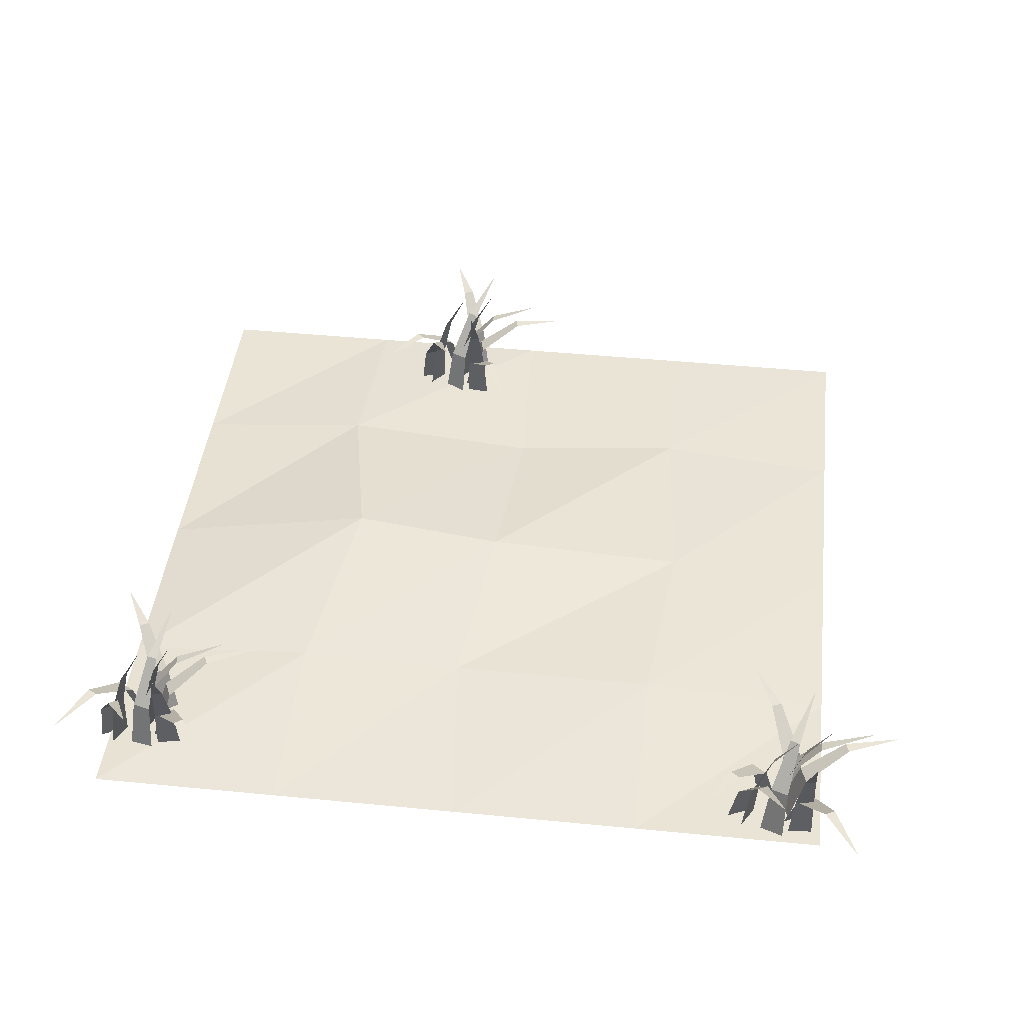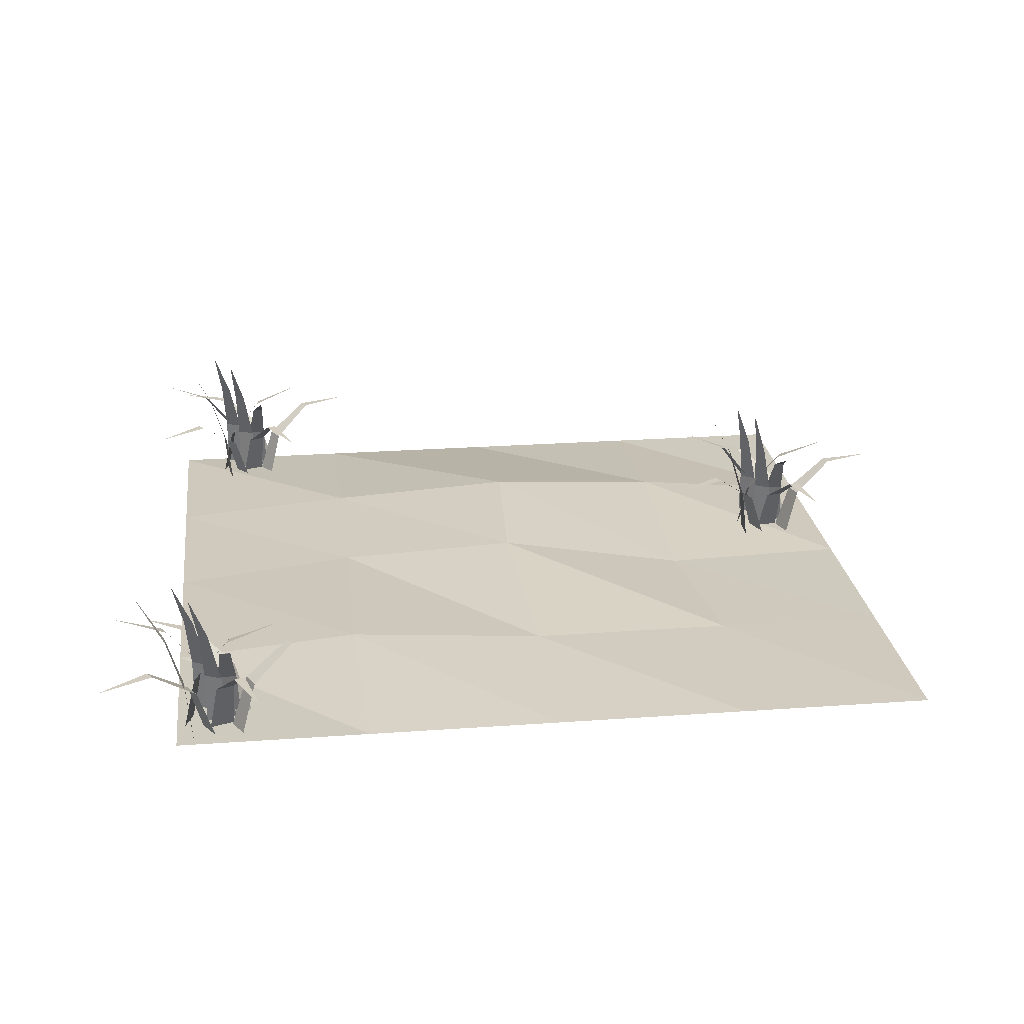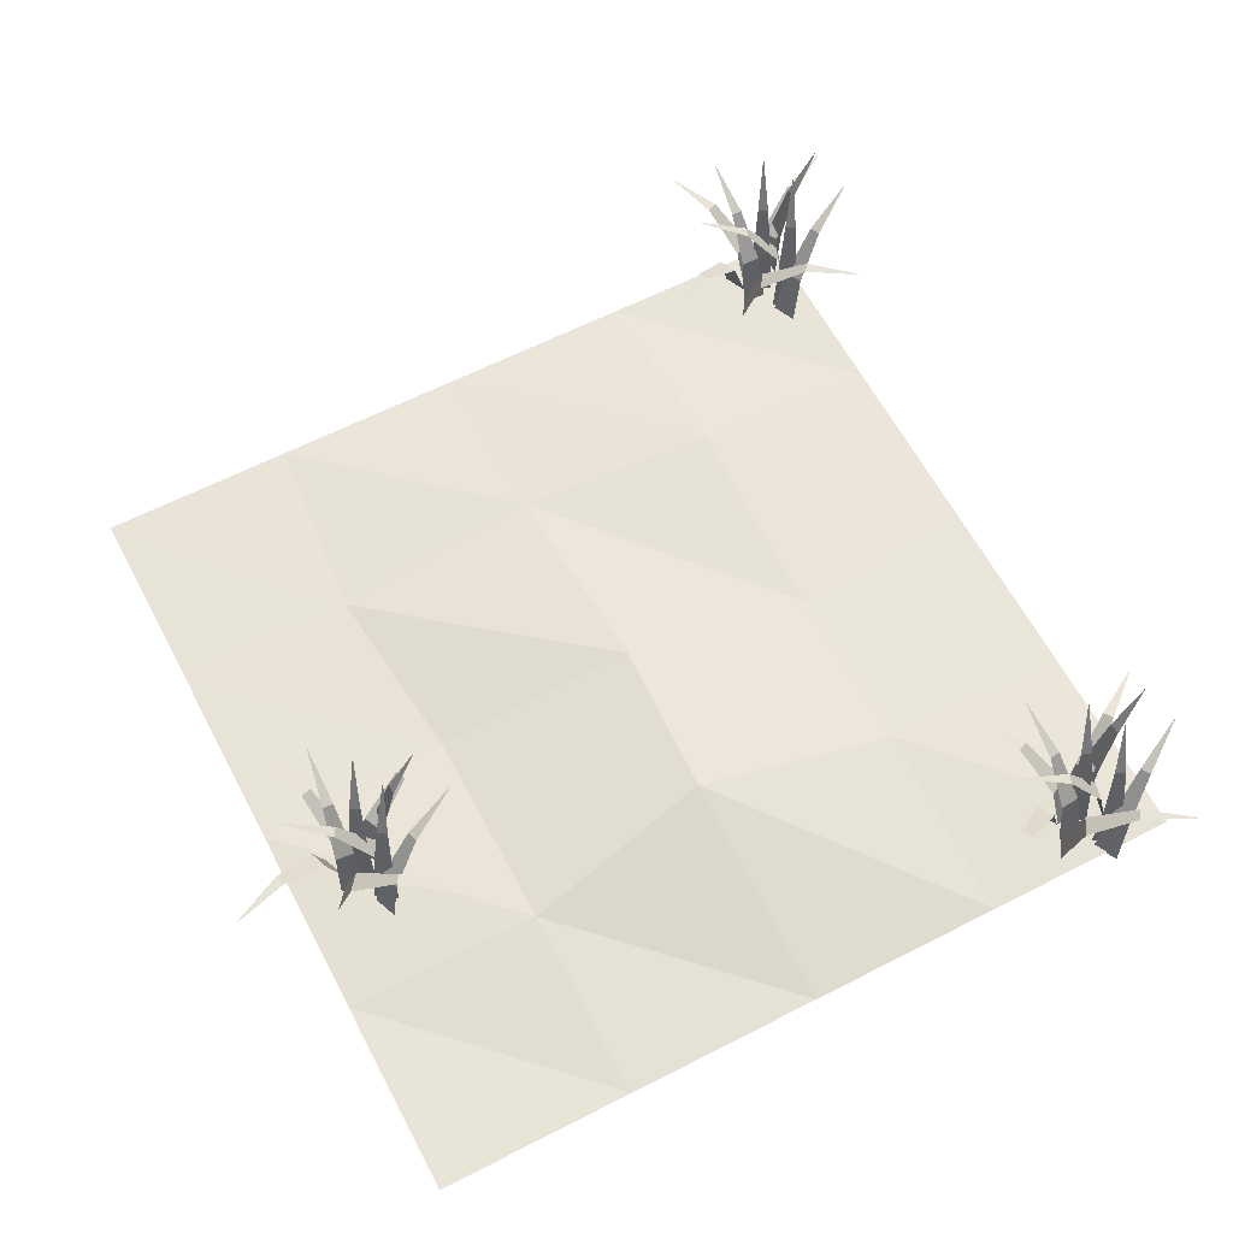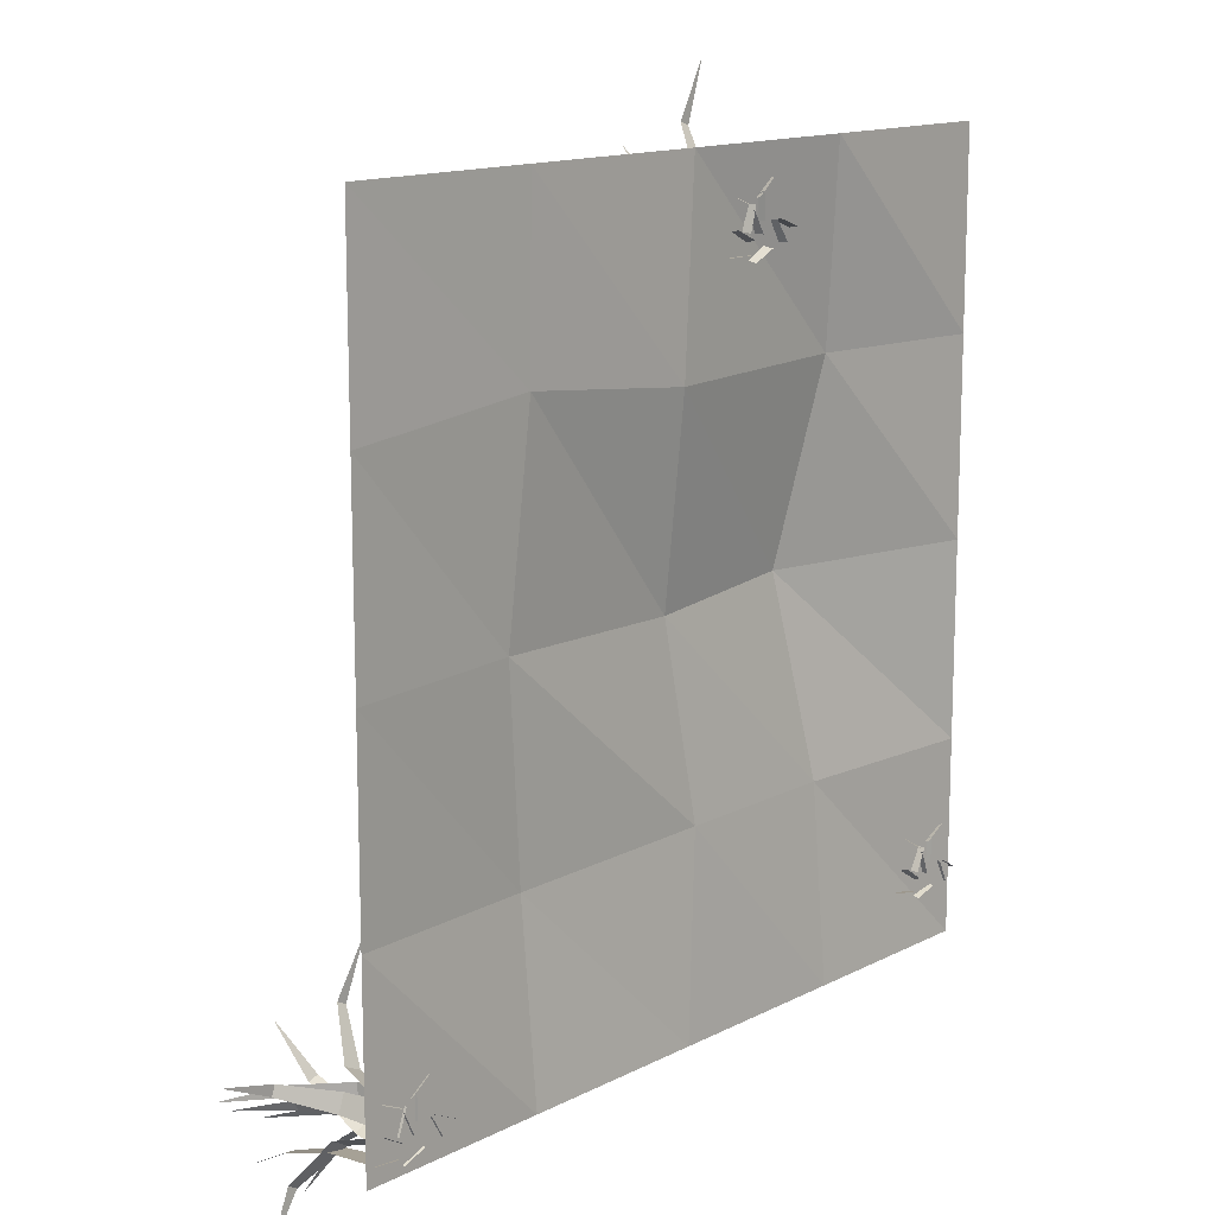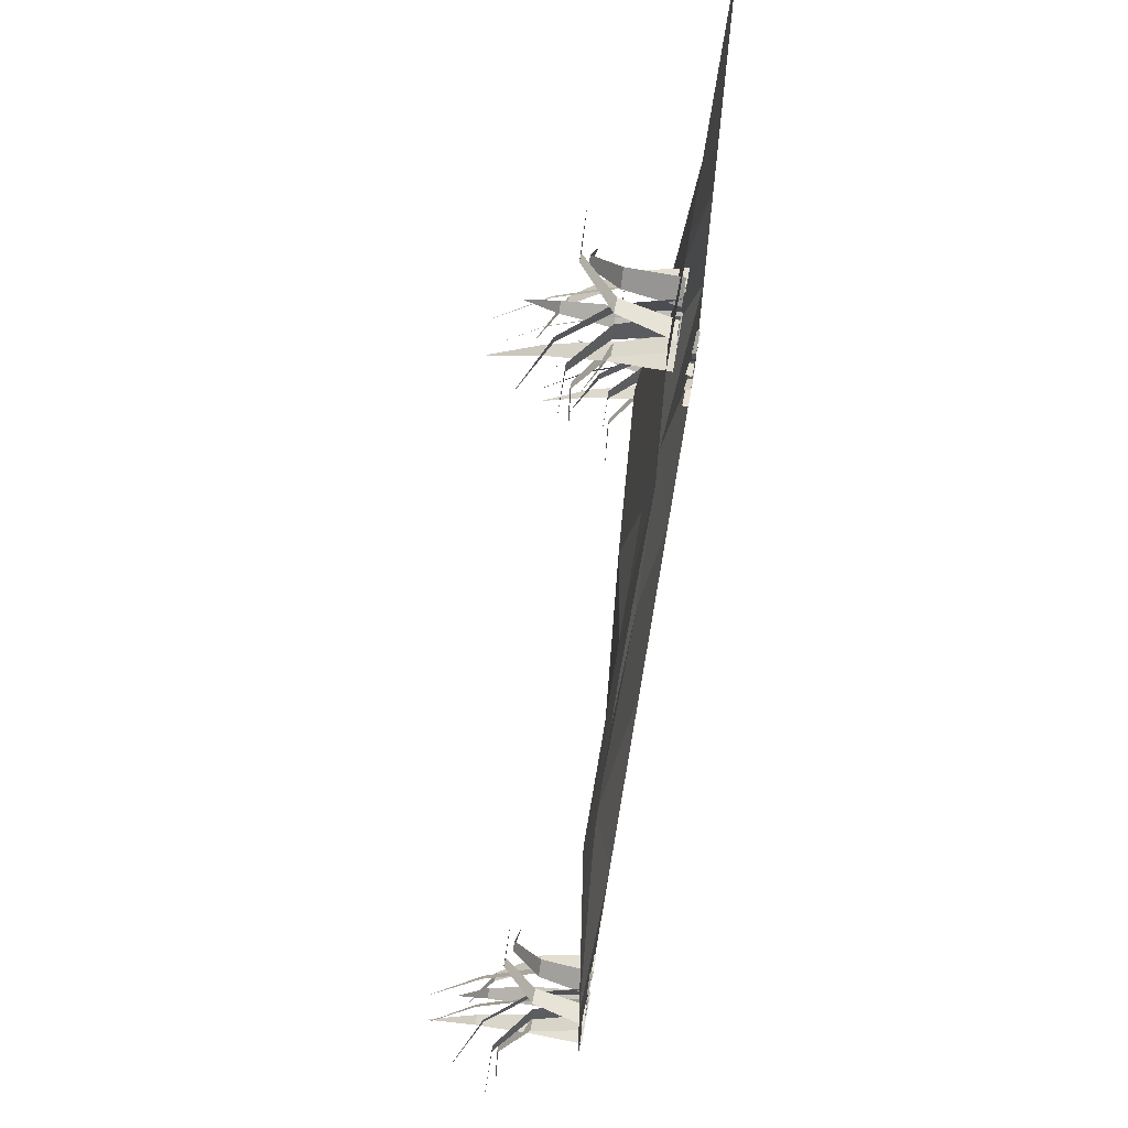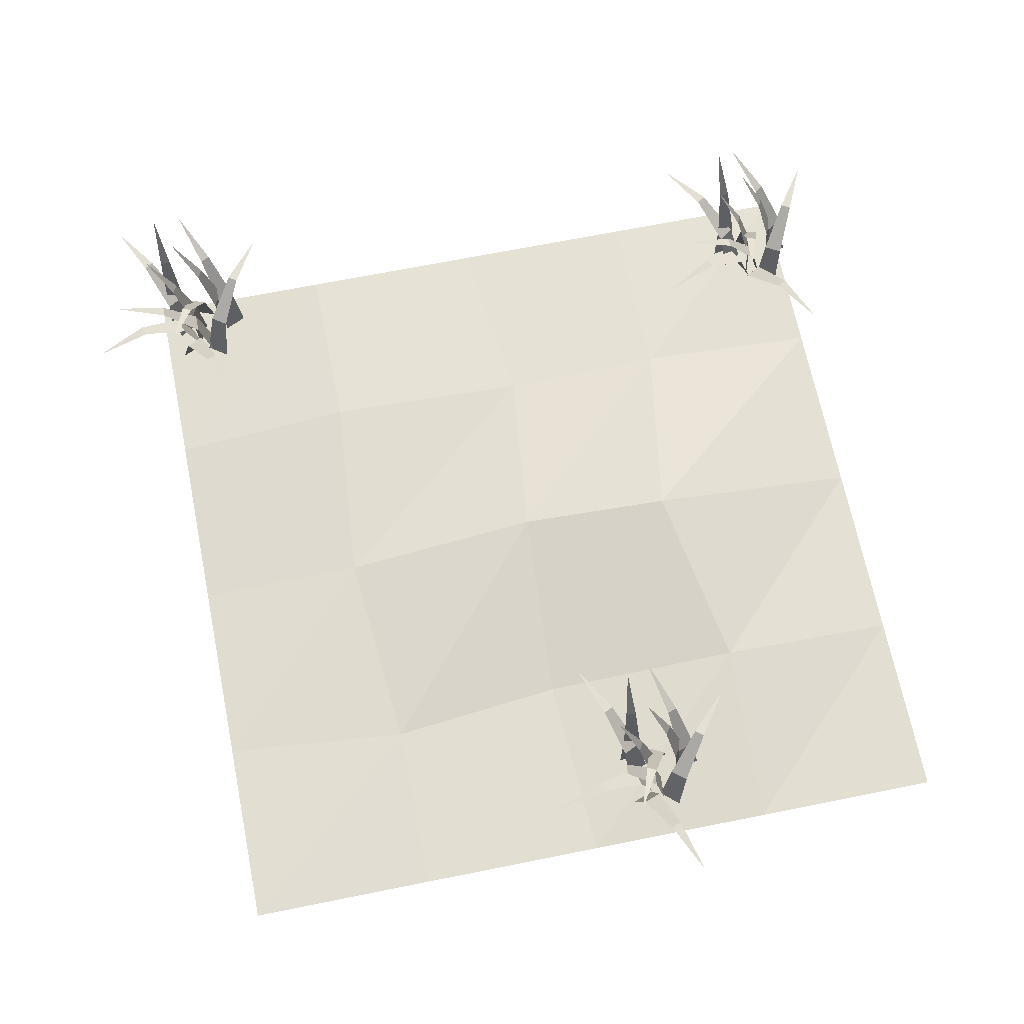
<metadata>
{"format":"obj","ext":"obj","renderer":"f3d","projection":"perspective","resolution":1024,"background":"white","views":[{"elev":43.7,"azim":6.6,"up":"+Z"},{"elev":23.2,"azim":82.9,"up":"+Z"},{"elev":61.4,"azim":-117.6,"up":"+Z"},{"elev":13.8,"azim":131.5,"up":"+Y"},{"elev":68.5,"azim":99.7,"up":"+Y"},{"elev":67.6,"azim":168.6,"up":"+Z"}]}
</metadata>
<code>
v  16 16 0
v  8 16 0
v  8 8.788 0.0843
v  16 8 0
v  -0 16 0
v  0.4456 8 0
v  -8 16 0
v  -8.246 8.085 0.66
v  -16 16 0
v  -16 8 0
v  8.726 0.1177 0.4463
v  16 0 0
v  0 -0.272 1.227
v  -6.658 0.1296 1.703
v  -16 -0 0
v  8 -8.219 0.6867
v  16 -8 0
v  -0.8495 -8.011 0.4782
v  -8 -8.05 0.6596
v  -16 -8 0
v  8 -16 0
v  16 -16 0
v  0 -16 0
v  -8 -16 0
v  -16 -16 0
g Plane001
f 1 2 3
f 3 4 1
f 2 5 6
f 6 3 2
f 5 7 8
f 8 6 5
f 7 9 10
f 10 8 7
f 4 3 11
f 11 12 4
f 3 6 13
f 13 11 3
f 6 8 14
f 14 13 6
f 8 10 15
f 15 14 8
f 12 11 16
f 16 17 12
f 11 13 18
f 18 16 11
f 13 14 19
f 19 18 13
f 14 15 20
f 20 19 14
f 17 16 21
f 21 22 17
f 16 18 23
f 23 21 16
f 18 19 24
f 24 23 18
f 19 20 25
f 25 24 19
v  -13.93 -14.06 -0.0791
v  -14.91 -13.8 -0.0791
v  -14.66 -13.34 2.159
v  -13.92 -13.54 2.159
v  -14.14 -12.01 3.962
v  -13.71 -12.13 3.962
v  -13.41 -10.08 4.978
v  -13.38 -10.09 4.978
g Plane003
f 26 27 28
f 28 29 26
f 29 28 30
f 30 31 29
f 31 30 32
f 32 33 31
v  -14.48 -13.18 -0.0791
v  -14.13 -12.22 -0.0791
v  -13.96 -12.41 2.219
v  -14.22 -13.14 2.219
v  -13.38 -12.8 4.428
v  -13.53 -13.21 4.428
v  -12.42 -13.37 6.462
v  -12.43 -13.4 6.462
g Plane004
f 34 35 36
f 36 37 34
f 37 36 38
f 38 39 37
f 39 38 40
f 40 41 39
v  -15.76 -13.81 -0.0791
v  -15.33 -12.88 -0.0791
v  -15.18 -13.09 2.219
v  -15.5 -13.79 2.219
v  -14.63 -13.53 4.428
v  -14.82 -13.92 4.428
v  -13.73 -14.17 6.462
v  -13.74 -14.2 6.462
g Plane005
f 42 43 44
f 44 45 42
f 45 44 46
f 46 47 45
f 47 46 48
f 48 49 47
v  -14.66 -12.75 -0.0791
v  -14.75 -11.74 -0.0791
v  -14.24 -11.82 2.159
v  -14.17 -12.58 2.159
v  -12.81 -11.86 3.962
v  -12.77 -12.3 3.962
v  -10.74 -11.88 4.978
v  -10.74 -11.91 4.978
g Plane006
f 50 51 52
f 52 53 50
f 53 52 54
f 54 55 53
f 55 54 56
f 56 57 55
v  -13.72 -13.72 -0.0791
v  -12.71 -13.55 -0.0791
v  -12.8 -13.79 2.219
v  -13.55 -13.93 2.219
v  -12.84 -14.48 4.428
v  -13.27 -14.56 4.428
v  -12.85 -15.6 6.462
v  -12.88 -15.6 6.462
g Plane008
f 58 59 60
f 60 61 58
f 61 60 62
f 62 63 61
f 63 62 64
f 64 65 63
v  -13.21 -11.57 -0.0791
v  -14.1 -12.08 -0.0791
v  -14.35 -11.4 2.079
v  -13.68 -11.02 2.079
v  -15.14 -9.701 3.377
v  -14.76 -9.482 3.377
v  -16.1 -7.631 3.297
v  -16.07 -7.616 3.297
g Plane002
f 66 67 68
f 68 69 66
f 69 68 70
f 70 71 69
f 71 70 72
f 72 73 71
v  -13.99 -13.26 -0.0791
v  -13.16 -12.68 -0.0791
v  -12.85 -13.34 2.079
v  -13.48 -13.78 2.079
v  -11.91 -14.96 3.377
v  -12.27 -15.21 3.377
v  -10.78 -16.94 3.297
v  -10.8 -16.96 3.297
g Plane007
f 74 75 76
f 76 77 74
f 77 76 78
f 78 79 77
f 79 78 80
f 80 81 79
v  -16.39 -13.39 -0.0791
v  -15.51 -12.88 -0.0791
v  -15.36 -13.38 2.159
v  -16.03 -13.76 2.159
v  -14.8 -14.69 3.962
v  -15.18 -14.91 3.962
v  -13.95 -16.57 4.978
v  -13.97 -16.59 4.978
g Plane009
f 82 83 84
f 84 85 82
f 85 84 86
f 86 87 85
f 87 86 88
f 88 89 87
v  -15.39 -11.36 -0.0791
v  -14.5 -11.87 -0.0791
v  -14.97 -12.43 2.079
v  -15.64 -12.04 2.079
v  -16.05 -13.96 3.377
v  -16.43 -13.74 3.377
v  -17.36 -15.83 3.297
v  -17.39 -15.81 3.297
g Plane010
f 90 91 92
f 92 93 90
f 93 92 94
f 94 95 93
f 95 94 96
f 96 97 95
v  -13.82 -12.97 -0.0791
v  -14.25 -12.05 -0.0791
v  -13.55 -11.86 2.079
v  -13.22 -12.56 2.079
v  -11.79 -11.22 3.377
v  -11.6 -11.62 3.377
v  -9.642 -10.45 3.297
v  -9.629 -10.47 3.297
g Plane011
f 98 99 100
f 100 101 98
f 101 100 102
f 102 103 101
f 103 102 104
f 104 105 103
v  -3.244 11.85 -0.0791
v  -4.17 12.28 -0.0791
v  -3.842 12.68 2.159
v  -3.146 12.36 2.159
v  -3.093 13.9 3.962
v  -2.695 13.71 3.962
v  -2.039 15.68 4.978
v  -2.01 15.66 4.978
g Plane012
f 106 107 108
f 108 109 106
f 109 108 110
f 110 111 109
f 111 110 112
f 112 113 111
v  -3.631 12.81 -0.0791
v  -3.121 13.7 -0.0791
v  -2.987 13.47 2.219
v  -3.371 12.81 2.219
v  -2.486 12.99 4.428
v  -2.705 12.61 4.428
v  -1.639 12.27 6.462
v  -1.654 12.24 6.462
g Plane013
f 114 115 116
f 116 117 114
f 117 116 118
f 118 119 117
f 119 118 120
f 120 121 119
v  -5.003 12.42 -0.0791
v  -4.417 13.25 -0.0791
v  -4.303 13.02 2.219
v  -4.744 12.39 2.219
v  -3.845 12.5 4.428
v  -4.097 12.14 4.428
v  -3.065 11.7 6.462
v  -3.083 11.68 6.462
g Plane014
f 122 123 124
f 124 125 122
f 125 124 126
f 126 127 125
f 127 126 128
f 128 129 127
v  -3.742 13.26 -0.0791
v  -3.653 14.28 -0.0791
v  -3.162 14.11 2.159
v  -3.229 13.34 2.159
v  -1.762 13.82 3.962
v  -1.801 13.38 3.962
v  0.2691 13.44 4.978
v  0.2664 13.41 4.978
g Plane015
f 130 131 132
f 132 133 130
f 133 132 134
f 134 135 133
f 135 134 136
f 136 137 135
v  -2.977 12.14 -0.0791
v  -1.956 12.14 -0.0791
v  -2.083 11.91 2.219
v  -2.851 11.91 2.219
v  -2.248 11.24 4.428
v  -2.686 11.24 4.428
v  -2.451 10.14 6.462
v  -2.482 10.14 6.462
g Plane016
f 138 139 140
f 140 141 138
f 141 140 142
f 142 143 141
f 143 142 144
f 144 145 143
v  -2.11 14.17 -0.0791
v  -3.069 13.82 -0.0791
v  -3.195 14.54 2.079
v  -2.473 14.8 2.079
v  -3.679 16.35 3.377
v  -3.267 16.5 3.377
v  -4.265 18.55 3.297
v  -4.235 18.57 3.297
g Plane017
f 146 147 148
f 148 149 146
f 149 148 150
f 150 151 149
f 151 150 152
f 152 153 151
v  -3.17 12.64 -0.0791
v  -2.245 13.07 -0.0791
v  -2.057 12.37 2.079
v  -2.753 12.05 2.079
v  -1.417 10.61 3.377
v  -1.814 10.43 3.377
v  -0.6411 8.465 3.297
v  -0.6696 8.451 3.297
g Plane018
f 154 155 156
f 156 157 154
f 157 156 158
f 158 159 157
f 159 158 160
f 160 161 159
v  -5.553 12.94 -0.0791
v  -4.593 13.29 -0.0791
v  -4.539 12.77 2.159
v  -5.261 12.51 2.159
v  -4.209 11.38 3.962
v  -4.621 11.23 3.962
v  -3.697 9.377 4.978
v  -3.726 9.366 4.978
g Plane019
f 162 163 164
f 164 165 162
f 165 164 166
f 166 167 165
f 167 166 168
f 168 169 167
v  -4.213 14.76 -0.0791
v  -3.431 14.1 -0.0791
v  -3.988 13.64 2.079
v  -4.576 14.13 2.079
v  -5.314 12.31 3.377
v  -5.65 12.59 3.377
v  -6.931 10.7 3.297
v  -6.955 10.72 3.297
g Plane020
f 170 171 172
f 172 173 170
f 173 172 174
f 174 175 173
f 175 174 176
f 176 177 175
v  -2.949 12.9 -0.0791
v  -3.213 13.88 -0.0791
v  -2.489 13.95 2.079
v  -2.29 13.21 2.079
v  -0.6431 14.27 3.377
v  -0.5297 13.85 3.377
v  1.605 14.66 3.297
v  1.613 14.63 3.297
g Plane021
f 178 179 180
f 180 181 178
f 181 180 182
f 182 183 181
f 183 182 184
f 184 185 183
v  14.37 -15.68 -0.0791
v  13.41 -15.34 -0.0791
v  13.7 -14.9 2.159
v  14.42 -15.17 2.159
v  14.34 -13.63 3.962
v  14.75 -13.78 3.962
v  15.24 -11.76 4.978
v  15.27 -11.77 4.978
g Plane022
f 186 187 188
f 188 189 186
f 189 188 190
f 190 191 189
f 191 190 192
f 192 193 191
v  13.9 -14.76 -0.0791
v  14.33 -13.83 -0.0791
v  14.48 -14.04 2.219
v  14.16 -14.74 2.219
v  15.03 -14.48 4.428
v  14.84 -14.87 4.428
v  15.93 -15.12 6.462
v  15.92 -15.15 6.462
g Plane023
f 194 195 196
f 196 197 194
f 197 196 198
f 198 199 197
f 199 198 200
f 200 201 199
v  12.57 -15.27 -0.0791
v  13.08 -14.39 -0.0791
v  13.21 -14.61 2.219
v  12.83 -15.27 2.219
v  13.72 -15.09 4.428
v  13.5 -15.47 4.428
v  14.56 -15.81 6.462
v  14.55 -15.84 6.462
g Plane024
f 202 203 204
f 204 205 202
f 205 204 206
f 206 207 205
f 207 206 208
f 208 209 207
v  13.75 -14.32 -0.0791
v  13.75 -13.3 -0.0791
v  14.26 -13.42 2.159
v  14.26 -14.19 2.159
v  15.67 -13.59 3.962
v  15.67 -14.03 3.962
v  17.73 -13.79 4.978
v  17.73 -13.82 4.978
g Plane025
f 210 211 212
f 212 213 210
f 213 212 214
f 214 215 213
f 215 214 216
f 216 217 215
v  14.61 -15.37 -0.0791
v  15.63 -15.28 -0.0791
v  15.52 -15.52 2.219
v  14.76 -15.58 2.219
v  15.42 -16.2 4.428
v  14.98 -16.24 4.428
v  15.31 -17.31 6.462
v  15.28 -17.31 6.462
g Plane026
f 218 219 220
f 220 221 218
f 221 220 222
f 222 223 221
f 223 222 224
f 224 225 223
v  15.3 -13.27 -0.0791
v  14.37 -13.7 -0.0791
v  14.19 -13 2.079
v  14.88 -12.67 2.079
v  13.55 -11.24 3.377
v  13.94 -11.05 3.377
v  12.77 -9.09 3.297
v  12.8 -9.077 3.297
g Plane027
f 226 227 228
f 228 229 226
f 229 228 230
f 230 231 229
f 231 230 232
f 232 233 231
v  14.38 -14.88 -0.0791
v  15.26 -14.37 -0.0791
v  15.51 -15.06 2.079
v  14.84 -15.44 2.079
v  16.3 -16.76 3.377
v  15.92 -16.98 3.377
v  17.26 -18.83 3.297
v  17.23 -18.84 3.297
g Plane028
f 234 235 236
f 236 237 234
f 237 236 238
f 238 239 237
f 239 238 240
f 240 241 239
v  11.98 -14.8 -0.0791
v  12.9 -14.37 -0.0791
v  13 -14.88 2.159
v  12.3 -15.2 2.159
v  13.45 -16.23 3.962
v  13.05 -16.42 3.962
v  14.14 -18.18 4.978
v  14.11 -18.2 4.978
g Plane029
f 242 243 244
f 244 245 242
f 245 244 246
f 246 247 245
f 247 246 248
f 248 249 247
v  13.15 -12.87 -0.0791
v  13.99 -13.45 -0.0791
v  13.47 -13.97 2.079
v  12.84 -13.53 2.079
v  12.27 -15.4 3.377
v  11.91 -15.15 3.377
v  10.8 -17.15 3.297
v  10.77 -17.13 3.297
g Plane030
f 250 251 252
f 252 253 250
f 253 252 254
f 254 255 253
f 255 254 256
f 256 257 255
v  14.57 -14.61 -0.0791
v  14.22 -13.65 -0.0791
v  14.94 -13.53 2.079
v  15.2 -14.25 2.079
v  16.75 -13.04 3.377
v  16.9 -13.45 3.377
v  18.96 -12.46 3.297
v  18.97 -12.49 3.297
g Plane031
f 258 259 260
f 260 261 258
f 261 260 262
f 262 263 261
f 263 262 264
f 264 265 263

</code>
